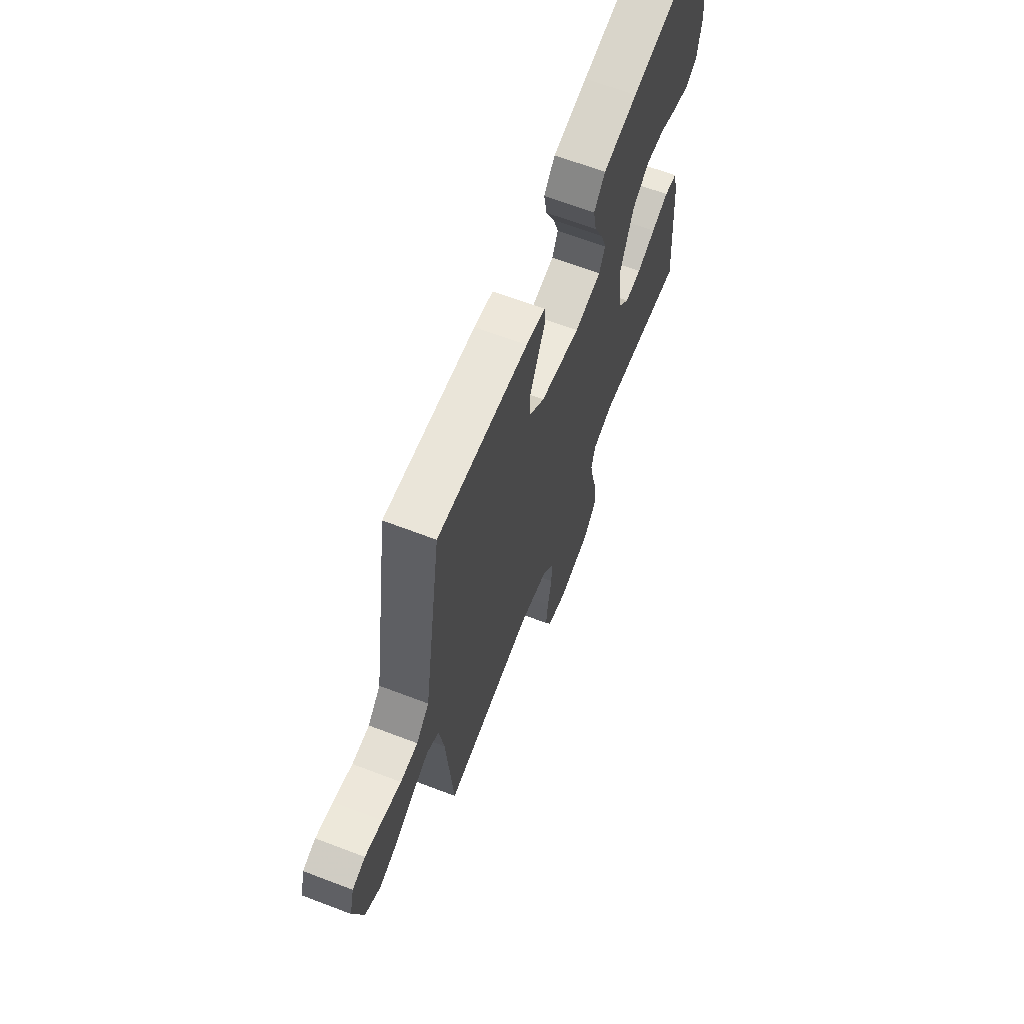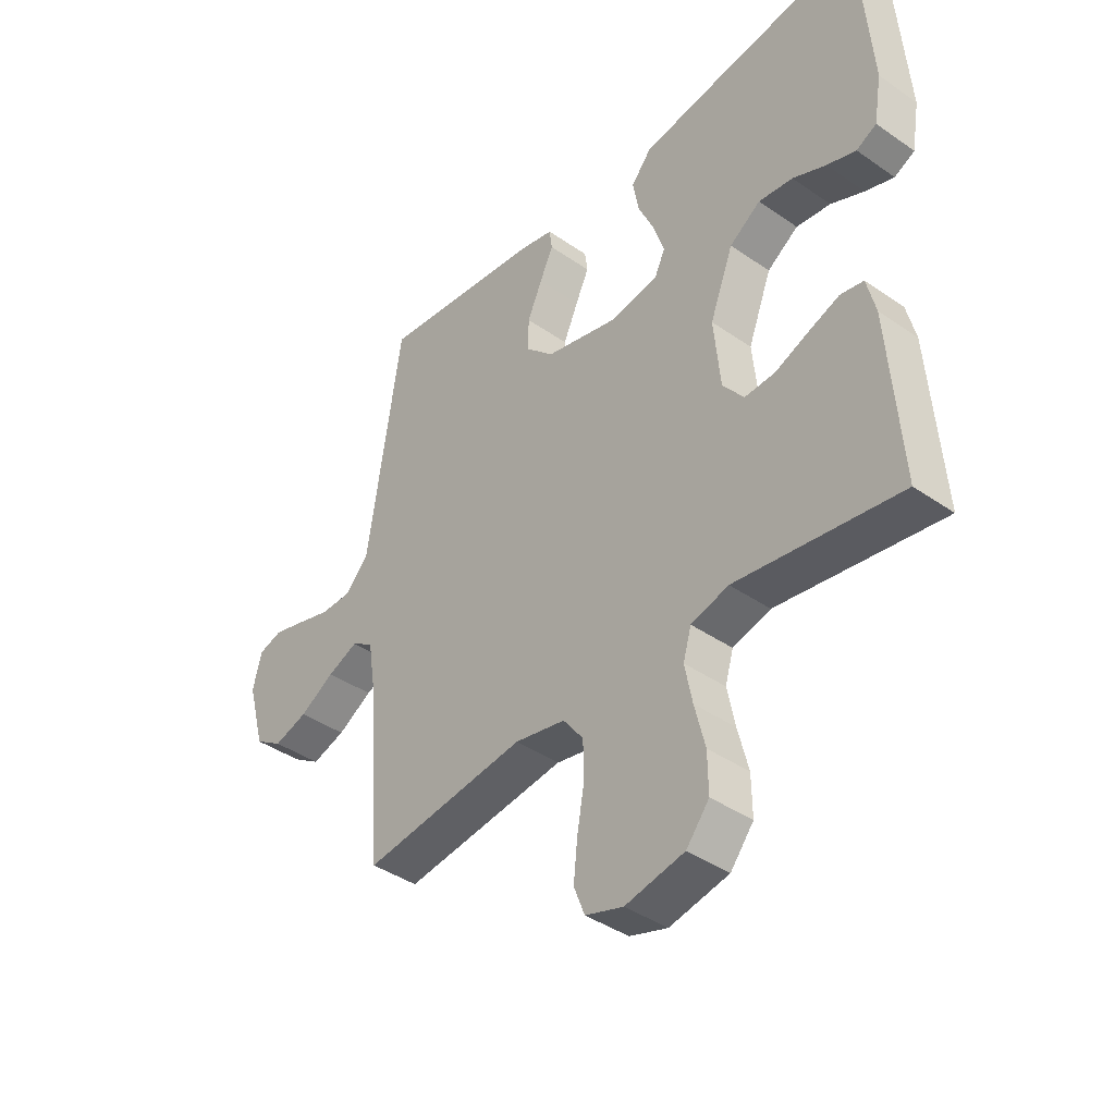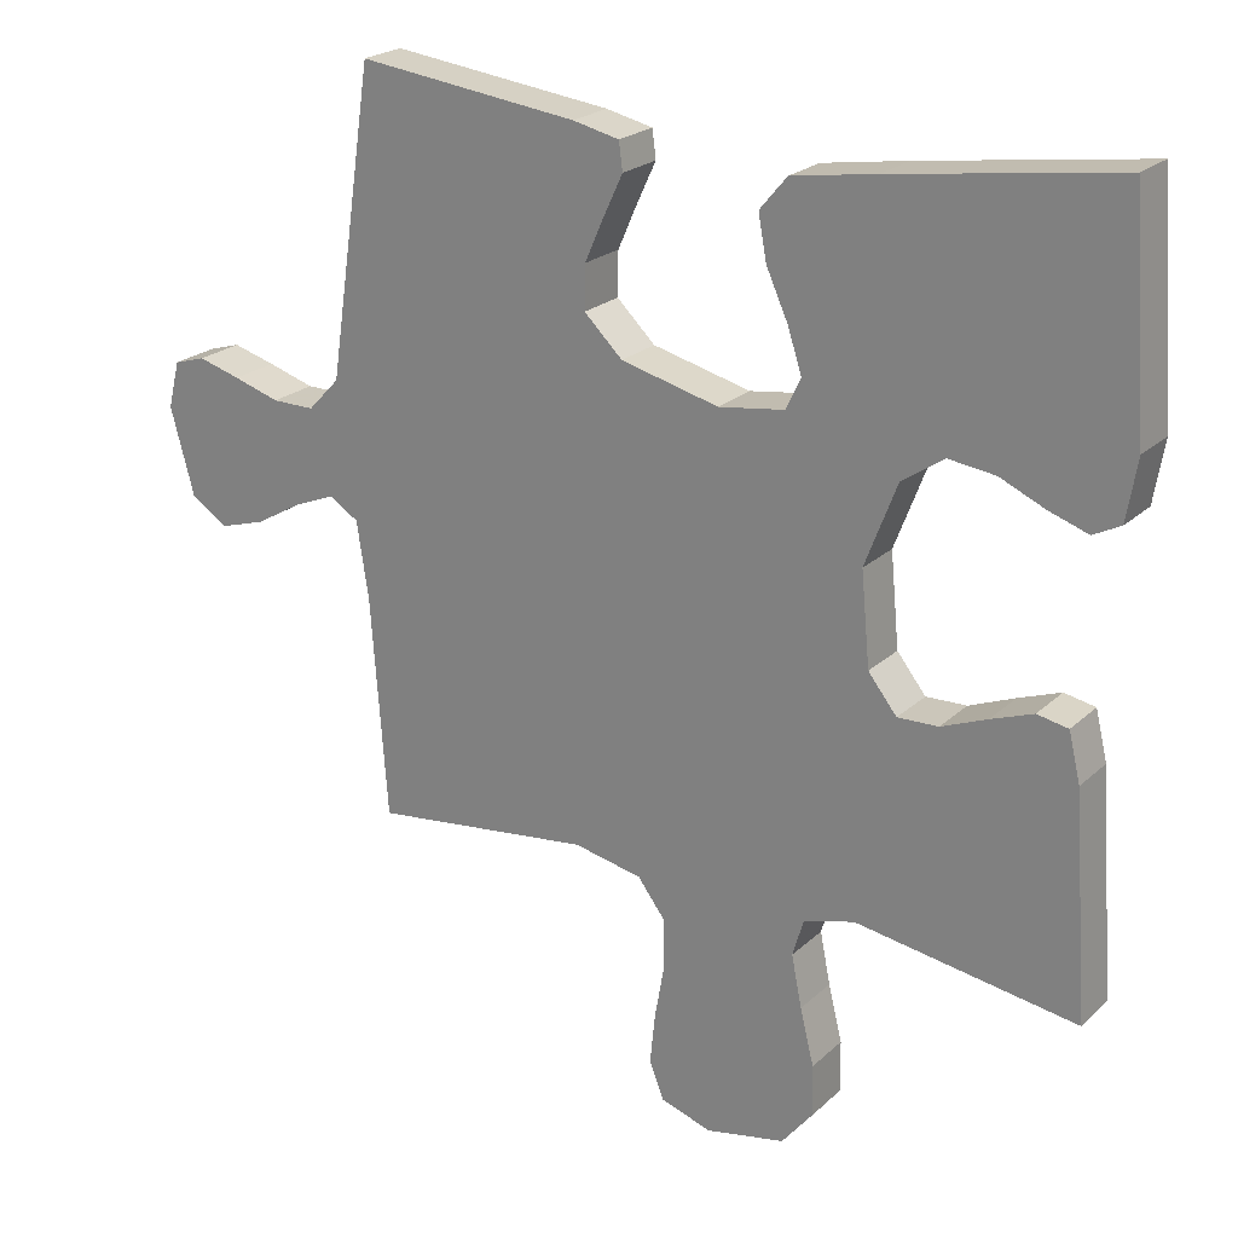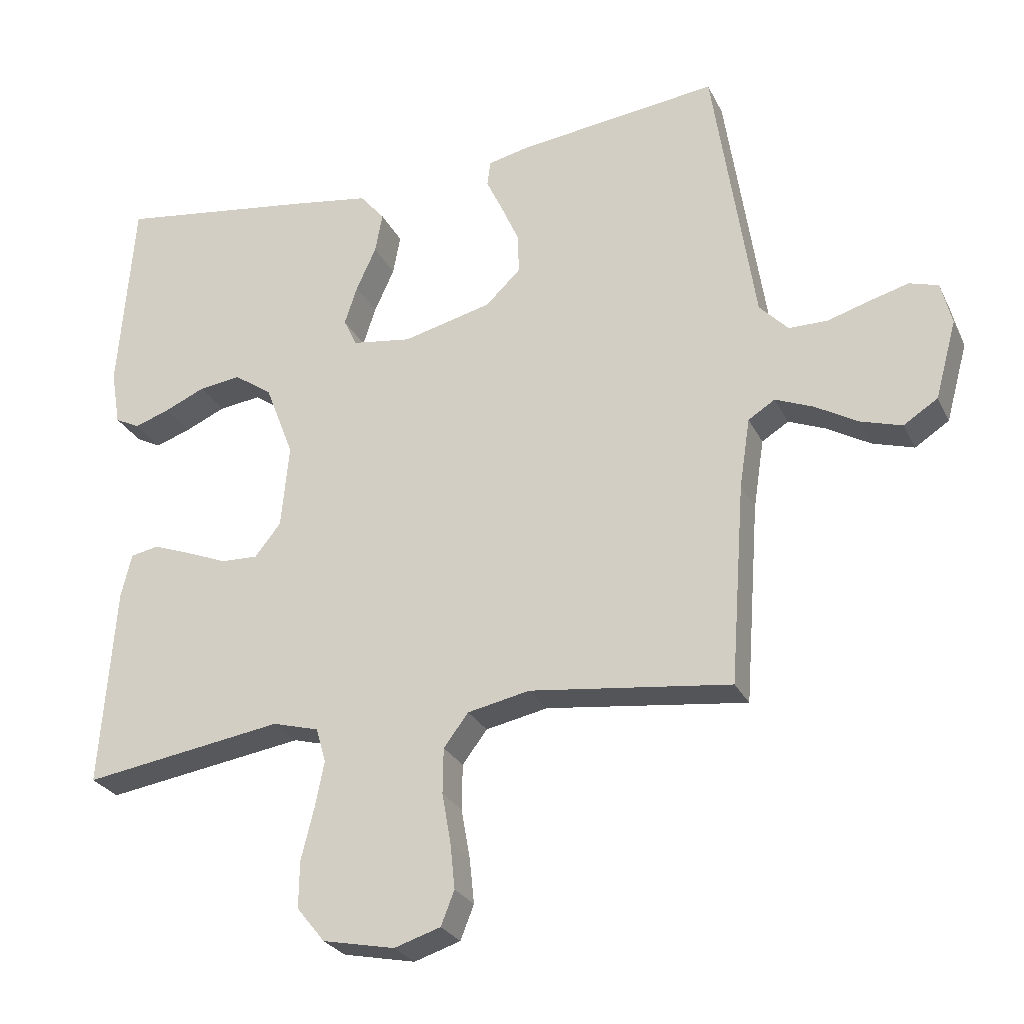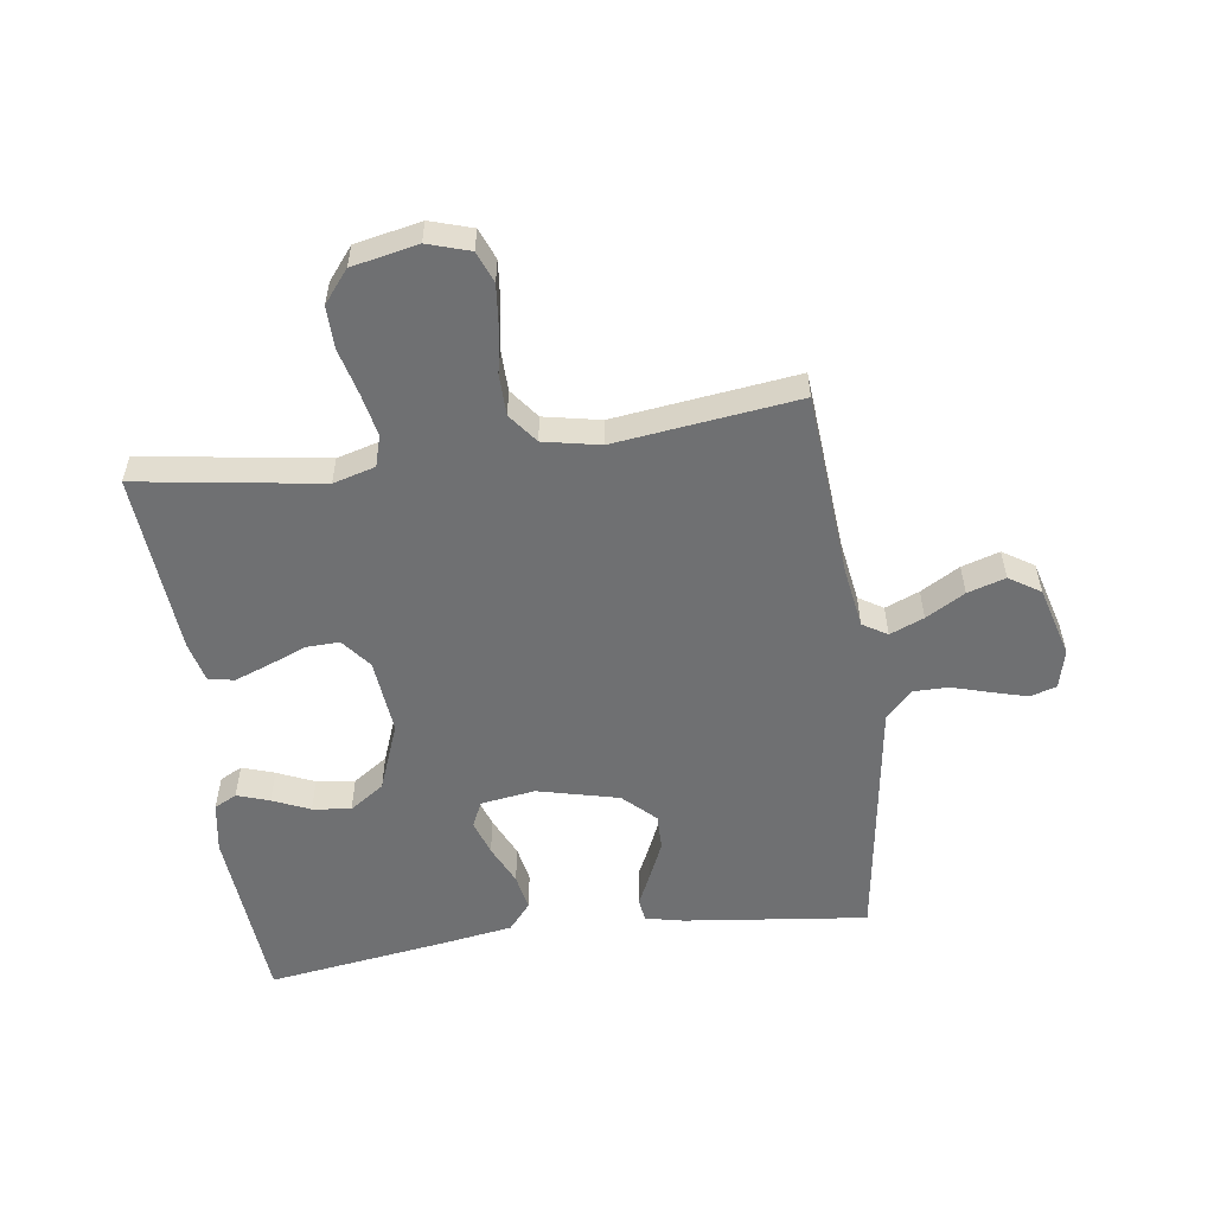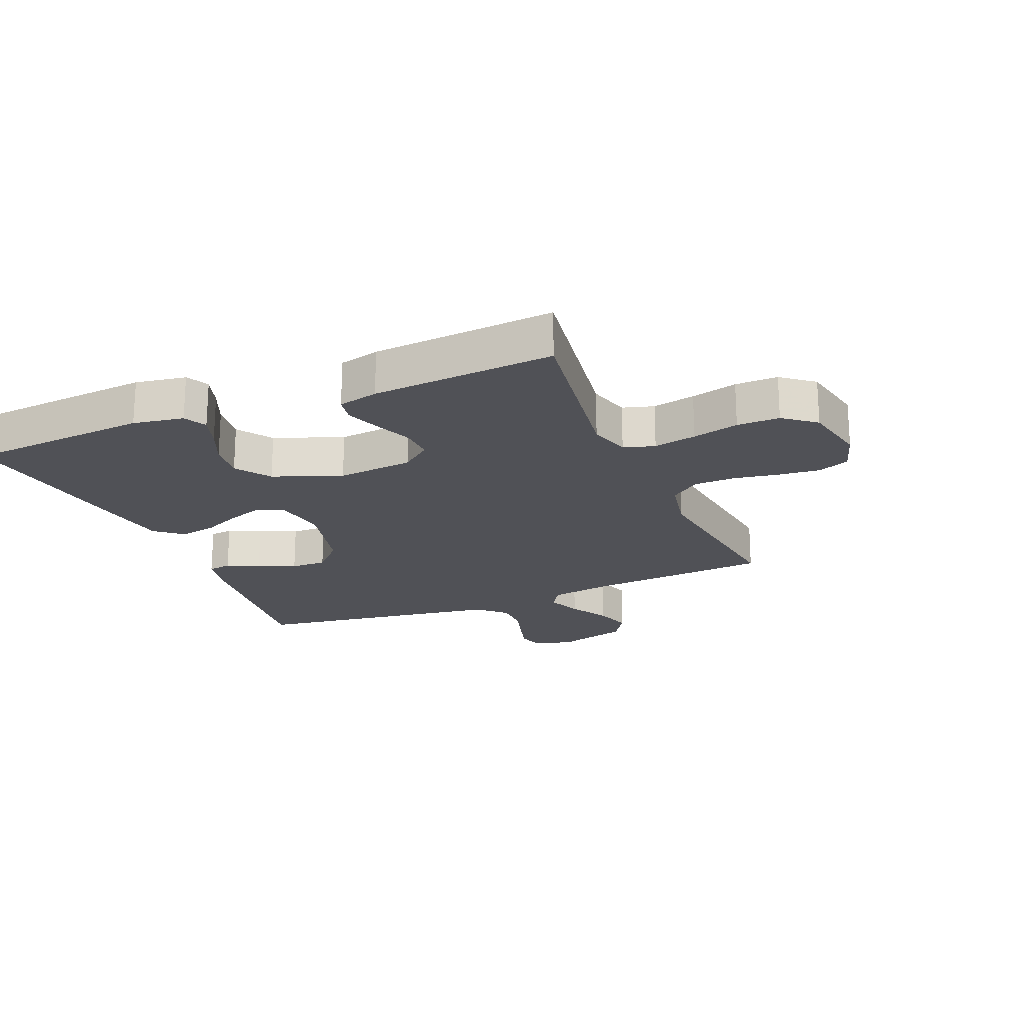
<metadata>
{"format":"obj","ext":"obj","renderer":"f3d","projection":"perspective","resolution":1024,"background":"white","views":[{"elev":65.9,"azim":-69.0,"up":"+Z"},{"elev":-40.5,"azim":49.6,"up":"+Z"},{"elev":22.6,"azim":33.5,"up":"+Z"},{"elev":-26.8,"azim":-158.4,"up":"+Z"},{"elev":-54.8,"azim":-171.9,"up":"+Y"},{"elev":-20.5,"azim":112.8,"up":"+Y"}]}
</metadata>
<code>
v 0.5 0.07 -0.5
v 0.2 0.07 -0.454
v 0.131 0.07 -0.473
v 0.116 0.07 -0.524
v 0.13 0.07 -0.594
v 0.149 0.07 -0.67
v 0.15 0.07 -0.74
v 0.108 0.07 -0.792
v 0 0.07 -0.814
v -0.069 0.07 -0.792
v -0.089 0.07 -0.741
v -0.082 0.07 -0.673
v -0.069 0.07 -0.599
v -0.07 0.07 -0.531
v -0.107 0.07 -0.482
v -0.2 0.07 -0.463
v -0.5 0.07 -0.5
v -0.522 0.07 -0.2
v -0.538 0.07 -0.096
v -0.578 0.07 -0.071
v -0.634 0.07 -0.094
v -0.698 0.07 -0.131
v -0.76 0.07 -0.15
v -0.811 0.07 -0.117
v -0.843 0.07 0
v -0.827 0.07 0.064
v -0.784 0.07 0.077
v -0.726 0.07 0.061
v -0.663 0.07 0.042
v -0.605 0.07 0.042
v -0.562 0.07 0.087
v -0.545 0.07 0.2
v -0.5 0.07 0.5
v -0.2 0.07 0.464
v -0.137 0.07 0.45
v -0.132 0.07 0.412
v -0.157 0.07 0.359
v -0.184 0.07 0.298
v -0.185 0.07 0.239
v -0.133 0.07 0.189
v 0 0.07 0.156
v 0.089 0.07 0.169
v 0.109 0.07 0.211
v 0.09 0.07 0.269
v 0.06 0.07 0.335
v 0.049 0.07 0.395
v 0.086 0.07 0.439
v 0.2 0.07 0.457
v 0.5 0.07 0.5
v 0.523 0.07 0.2
v 0.509 0.07 0.117
v 0.472 0.07 0.098
v 0.419 0.07 0.116
v 0.358 0.07 0.143
v 0.295 0.07 0.151
v 0.238 0.07 0.112
v 0.195 0.07 0
v 0.207 0.07 -0.125
v 0.246 0.07 -0.174
v 0.301 0.07 -0.172
v 0.363 0.07 -0.147
v 0.42 0.07 -0.126
v 0.462 0.07 -0.134
v 0.478 0.07 -0.2
v 0.5 0 -0.5
v 0.2 0 -0.454
v 0.131 0 -0.473
v 0.116 0 -0.524
v 0.13 0 -0.594
v 0.149 0 -0.67
v 0.15 0 -0.74
v 0.108 0 -0.792
v 0 0 -0.814
v -0.069 0 -0.792
v -0.089 0 -0.741
v -0.082 0 -0.673
v -0.069 0 -0.599
v -0.07 0 -0.531
v -0.107 0 -0.482
v -0.2 0 -0.463
v -0.5 0 -0.5
v -0.522 0 -0.2
v -0.538 0 -0.096
v -0.578 0 -0.071
v -0.634 0 -0.094
v -0.698 0 -0.131
v -0.76 0 -0.15
v -0.811 0 -0.117
v -0.843 0 0
v -0.827 0 0.064
v -0.784 0 0.077
v -0.726 0 0.061
v -0.663 0 0.042
v -0.605 0 0.042
v -0.562 0 0.087
v -0.545 0 0.2
v -0.5 0 0.5
v -0.2 0 0.464
v -0.137 0 0.45
v -0.132 0 0.412
v -0.157 0 0.359
v -0.184 0 0.298
v -0.185 0 0.239
v -0.133 0 0.189
v 0 0 0.156
v 0.089 0 0.169
v 0.109 0 0.211
v 0.09 0 0.269
v 0.06 0 0.335
v 0.049 0 0.395
v 0.086 0 0.439
v 0.2 0 0.457
v 0.5 0 0.5
v 0.523 0 0.2
v 0.509 0 0.117
v 0.472 0 0.098
v 0.419 0 0.116
v 0.358 0 0.143
v 0.295 0 0.151
v 0.238 0 0.112
v 0.195 0 0
v 0.207 0 -0.125
v 0.246 0 -0.174
v 0.301 0 -0.172
v 0.363 0 -0.147
v 0.42 0 -0.126
v 0.462 0 -0.134
v 0.478 0 -0.2
f 63 64 1 2
f 60 61 62 63
f 60 63 2 3
f 59 60 3
f 58 59 3
f 57 58 3 4
f 51 52 53 54
f 49 50 51 54
f 49 54 55
f 48 49 55 56
f 44 45 46 47
f 43 44 47 48
f 34 35 36 37
f 32 33 34 37
f 31 32 37 38
f 30 31 38 39
f 26 27 28 29
f 24 25 26 29
f 24 29 30
f 21 22 23 24
f 20 21 24 30
f 19 20 30 39
f 16 17 18
f 15 16 18 19
f 10 11 12 13
f 8 9 10 13
f 8 13 14
f 5 6 7 8
f 4 5 8 14
f 57 4 14 15
f 43 48 56 57
f 42 43 57 15
f 15 19 39 40
f 15 40 41
f 15 41 42
f 66 65 128 127
f 127 126 125 124
f 67 66 127 124
f 67 124 123
f 67 123 122
f 68 67 122 121
f 118 117 116 115
f 118 115 114 113
f 119 118 113
f 120 119 113 112
f 111 110 109 108
f 112 111 108 107
f 101 100 99 98
f 101 98 97 96
f 102 101 96 95
f 103 102 95 94
f 93 92 91 90
f 93 90 89 88
f 94 93 88
f 88 87 86 85
f 94 88 85 84
f 103 94 84 83
f 82 81 80
f 83 82 80 79
f 77 76 75 74
f 77 74 73 72
f 78 77 72
f 72 71 70 69
f 78 72 69 68
f 79 78 68 121
f 121 120 112 107
f 79 121 107 106
f 104 103 83 79
f 105 104 79
f 106 105 79
f 1 65 66 2
f 2 66 67 3
f 3 67 68 4
f 4 68 69 5
f 5 69 70 6
f 6 70 71 7
f 7 71 72 8
f 8 72 73 9
f 9 73 74 10
f 10 74 75 11
f 11 75 76 12
f 12 76 77 13
f 13 77 78 14
f 14 78 79 15
f 15 79 80 16
f 16 80 81 17
f 17 81 82 18
f 18 82 83 19
f 19 83 84 20
f 20 84 85 21
f 21 85 86 22
f 22 86 87 23
f 23 87 88 24
f 24 88 89 25
f 25 89 90 26
f 26 90 91 27
f 27 91 92 28
f 28 92 93 29
f 29 93 94 30
f 30 94 95 31
f 31 95 96 32
f 32 96 97 33
f 33 97 98 34
f 34 98 99 35
f 35 99 100 36
f 36 100 101 37
f 37 101 102 38
f 38 102 103 39
f 39 103 104 40
f 40 104 105 41
f 41 105 106 42
f 42 106 107 43
f 43 107 108 44
f 44 108 109 45
f 45 109 110 46
f 46 110 111 47
f 47 111 112 48
f 48 112 113 49
f 49 113 114 50
f 50 114 115 51
f 51 115 116 52
f 52 116 117 53
f 53 117 118 54
f 54 118 119 55
f 55 119 120 56
f 56 120 121 57
f 57 121 122 58
f 58 122 123 59
f 59 123 124 60
f 60 124 125 61
f 61 125 126 62
f 62 126 127 63
f 63 127 128 64
f 64 128 65 1

</code>
